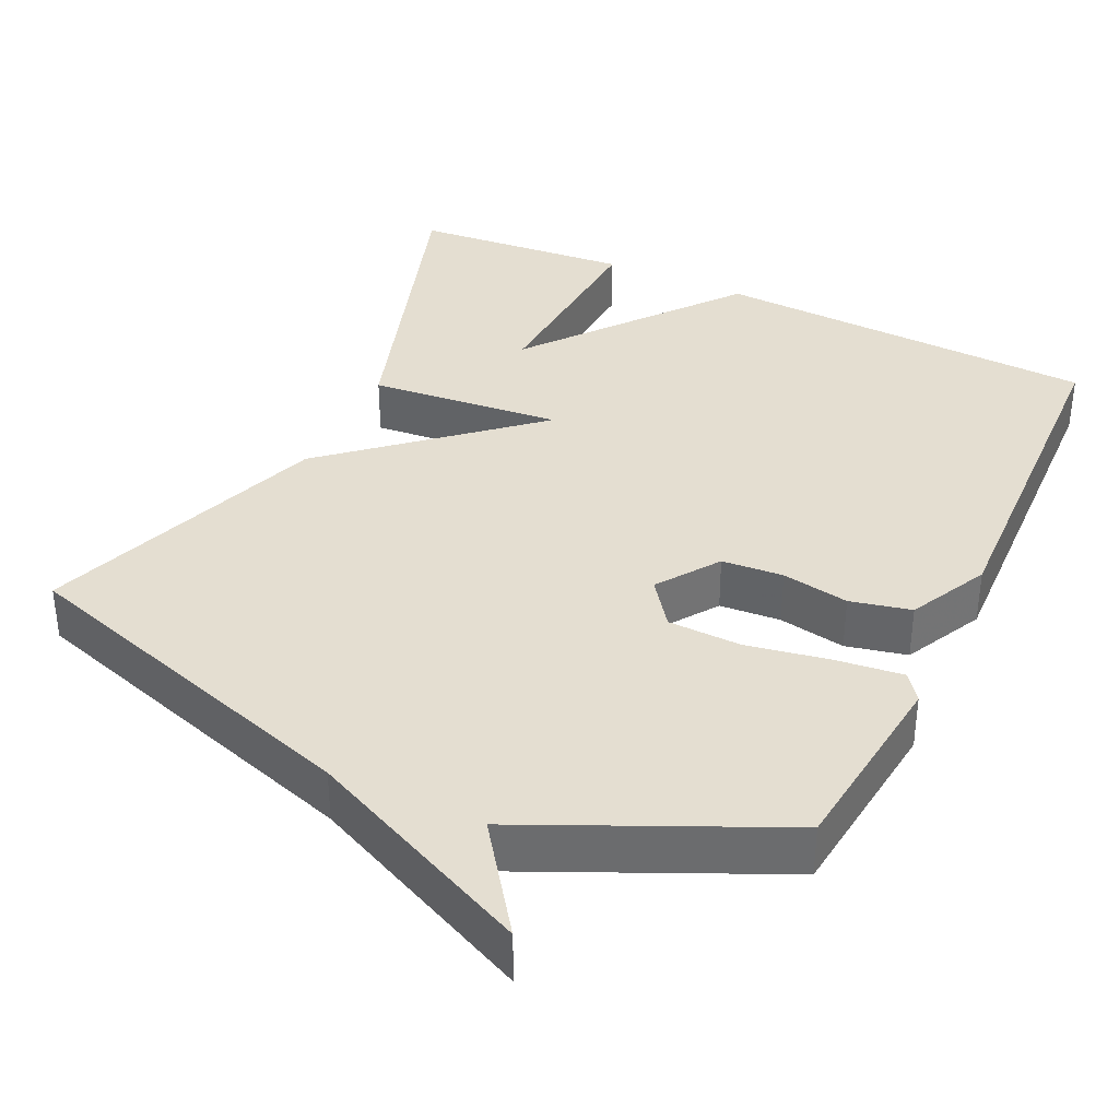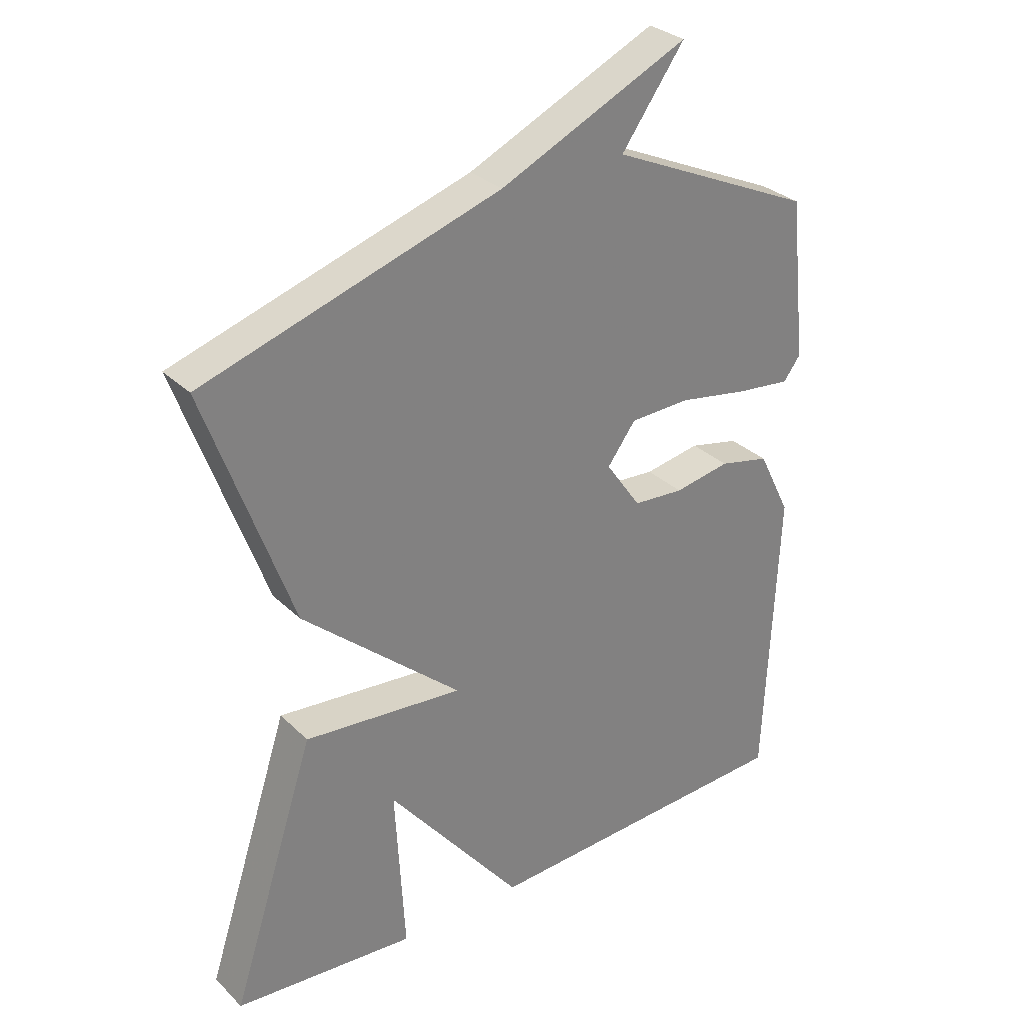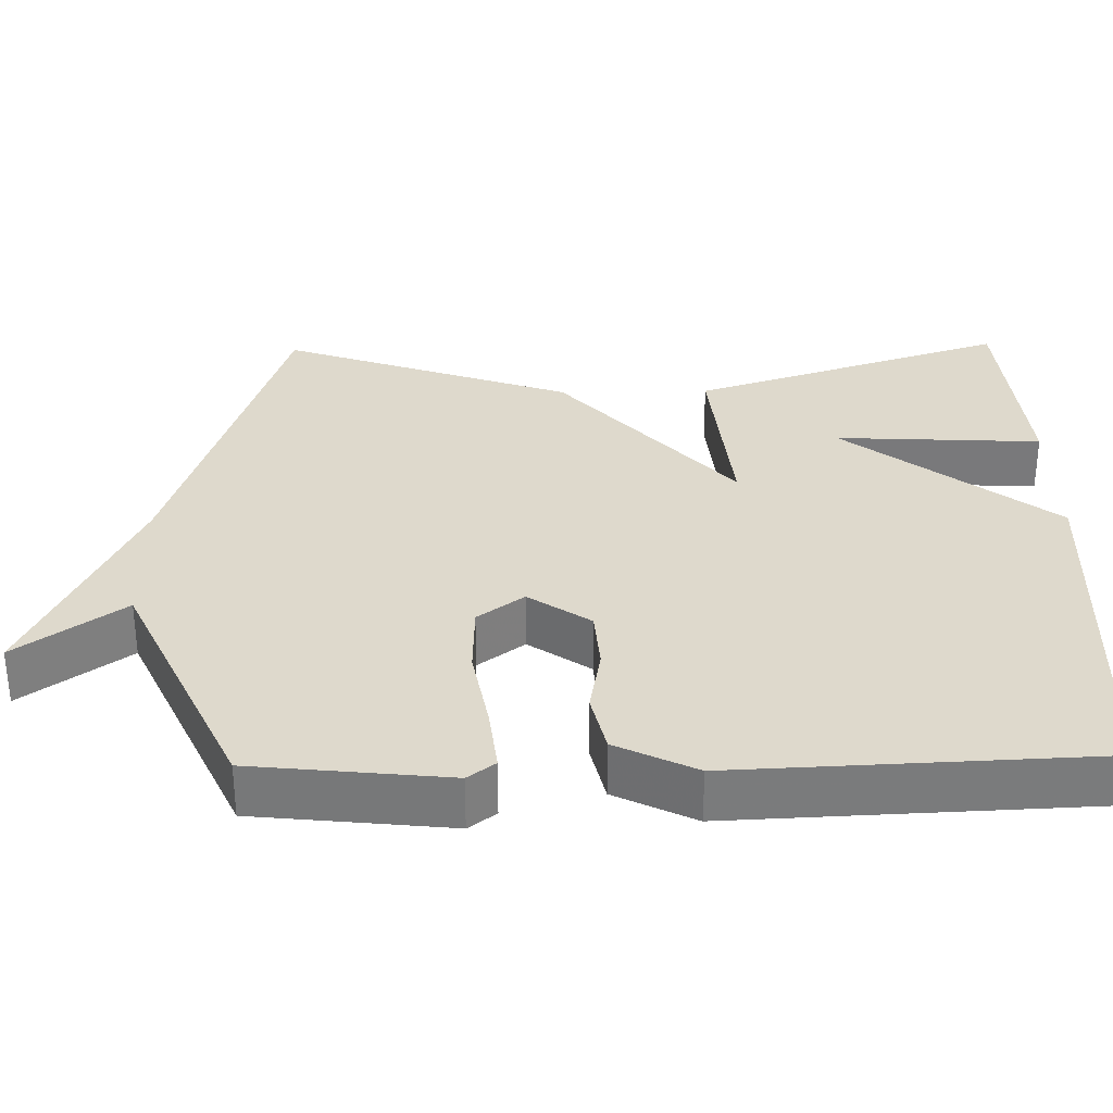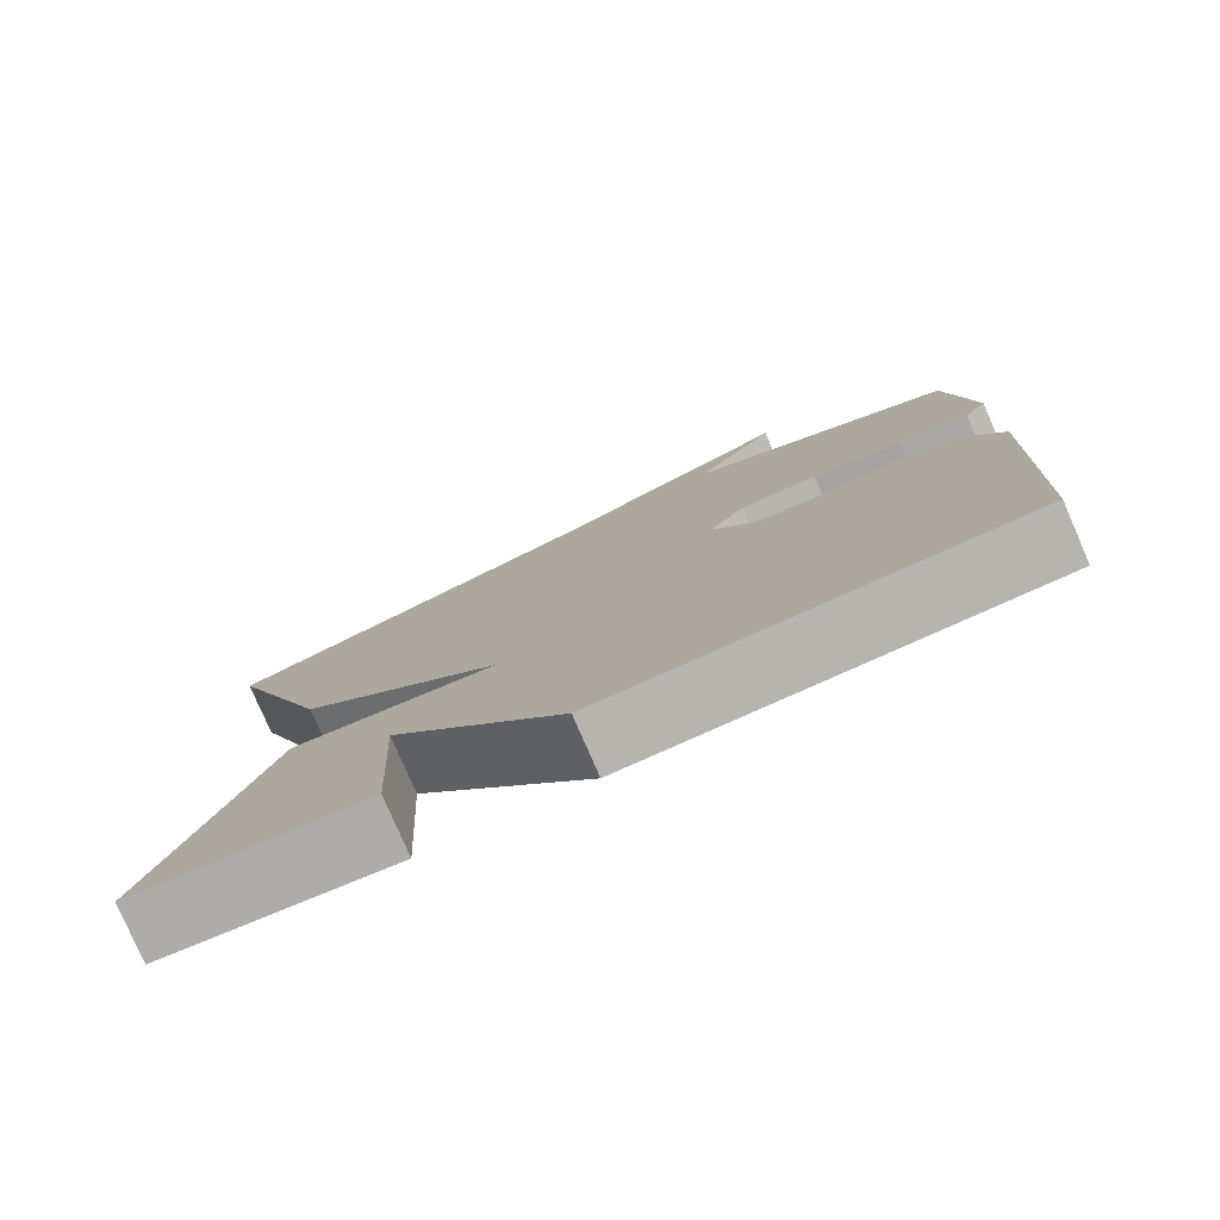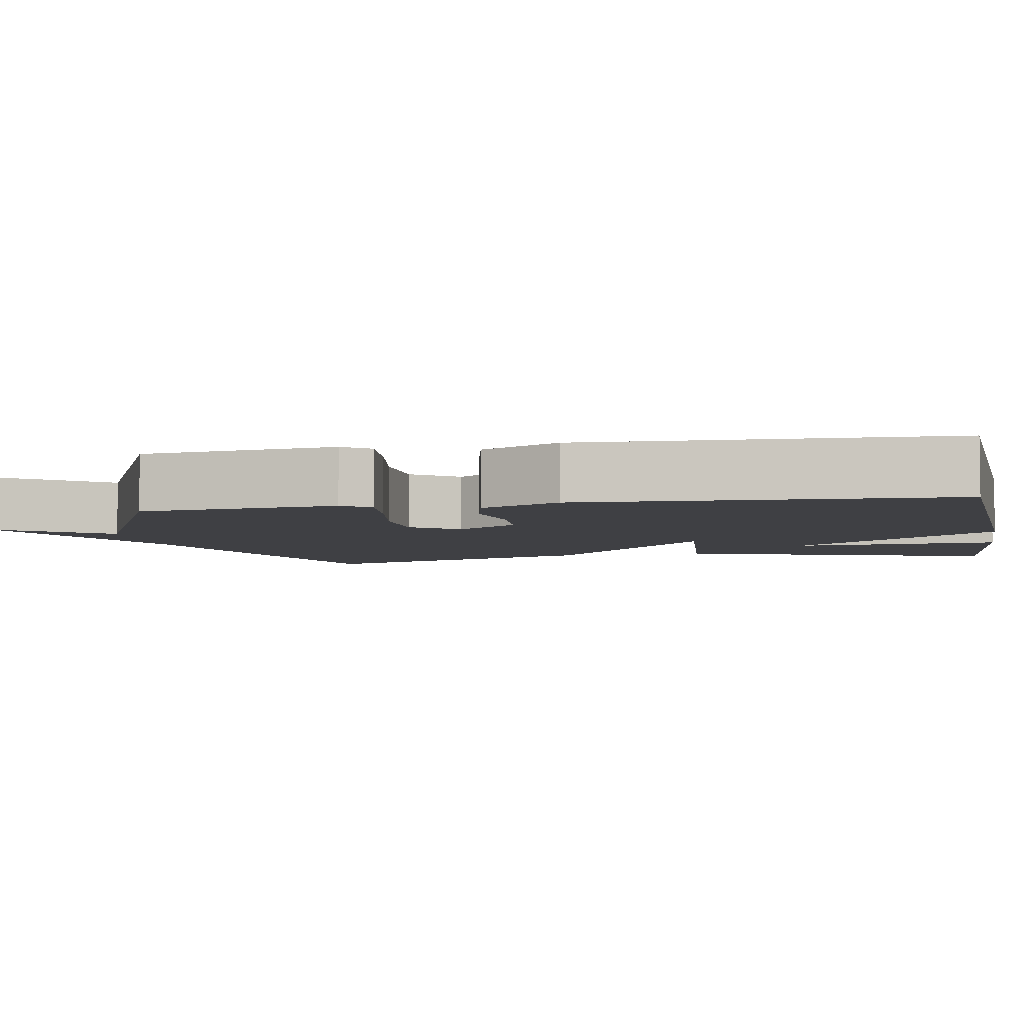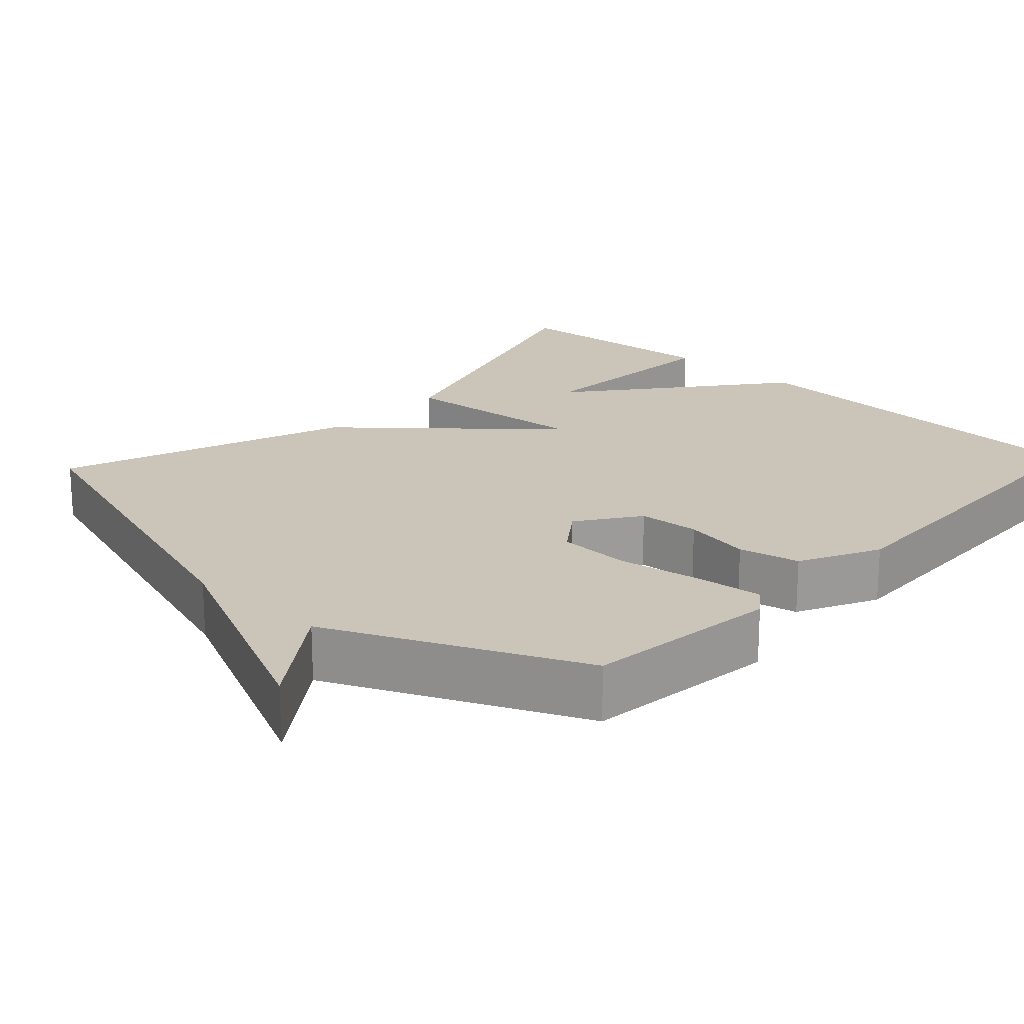
<metadata>
{"format":"obj","ext":"obj","renderer":"f3d","projection":"perspective","resolution":1024,"background":"white","views":[{"elev":36.4,"azim":25.4,"up":"+Y"},{"elev":30.7,"azim":-36.5,"up":"+Z"},{"elev":31.9,"azim":88.9,"up":"+Y"},{"elev":-79.4,"azim":23.5,"up":"+Z"},{"elev":-5.0,"azim":100.8,"up":"+Y"},{"elev":20.3,"azim":43.1,"up":"+Y"}]}
</metadata>
<code>
v -0.5 0.07 -0.5
v -0.364 0.07 -0.083
v -0.11 0.07 -0.107
v -0.364 0.07 0.117
v -0.5 0.07 0.5
v -0.028 0.07 0.65
v 0.272 0.07 0.789
v 0.172 0.07 0.65
v 0.5 0.07 0.5
v 0.528 0.07 0.243
v 0.501 0.07 0.207
v 0.414 0.07 0.217
v 0.303 0.07 0.237
v 0.207 0.07 0.234
v 0.162 0.07 0.173
v 0.218 0.07 0.092
v 0.299 0.07 0.086
v 0.388 0.07 0.102
v 0.468 0.07 0.084
v 0.52 0.07 -0.021
v 0.5 0.07 -0.5
v -0.011 0.07 -0.524
v -0.226 0.07 -0.252
v -0.211 0.07 -0.524
v -0.5 0 -0.5
v -0.364 0 -0.083
v -0.11 0 -0.107
v -0.364 0 0.117
v -0.5 0 0.5
v -0.028 0 0.65
v 0.272 0 0.789
v 0.172 0 0.65
v 0.5 0 0.5
v 0.528 0 0.243
v 0.501 0 0.207
v 0.414 0 0.217
v 0.303 0 0.237
v 0.207 0 0.234
v 0.162 0 0.173
v 0.218 0 0.092
v 0.299 0 0.086
v 0.388 0 0.102
v 0.468 0 0.084
v 0.52 0 -0.021
v 0.5 0 -0.5
v -0.011 0 -0.524
v -0.226 0 -0.252
v -0.211 0 -0.524
f 23 24 1 2
f 21 22 23
f 20 21 23
f 19 20 23
f 18 19 23
f 17 18 23
f 16 17 23
f 15 16 23
f 14 15 23
f 11 12 13
f 10 11 13
f 9 10 13
f 8 9 13
f 8 13 14
f 6 7 8
f 6 8 14
f 5 6 14
f 4 5 14
f 3 4 14
f 23 2 3
f 3 14 23
f 26 25 48 47
f 47 46 45
f 47 45 44
f 47 44 43
f 47 43 42
f 47 42 41
f 47 41 40
f 47 40 39
f 47 39 38
f 37 36 35
f 37 35 34
f 37 34 33
f 37 33 32
f 38 37 32
f 32 31 30
f 38 32 30
f 38 30 29
f 38 29 28
f 38 28 27
f 27 26 47
f 47 38 27
f 1 25 26 2
f 2 26 27 3
f 3 27 28 4
f 4 28 29 5
f 5 29 30 6
f 6 30 31 7
f 7 31 32 8
f 8 32 33 9
f 9 33 34 10
f 10 34 35 11
f 11 35 36 12
f 12 36 37 13
f 13 37 38 14
f 14 38 39 15
f 15 39 40 16
f 16 40 41 17
f 17 41 42 18
f 18 42 43 19
f 19 43 44 20
f 20 44 45 21
f 21 45 46 22
f 22 46 47 23
f 23 47 48 24
f 24 48 25 1

</code>
